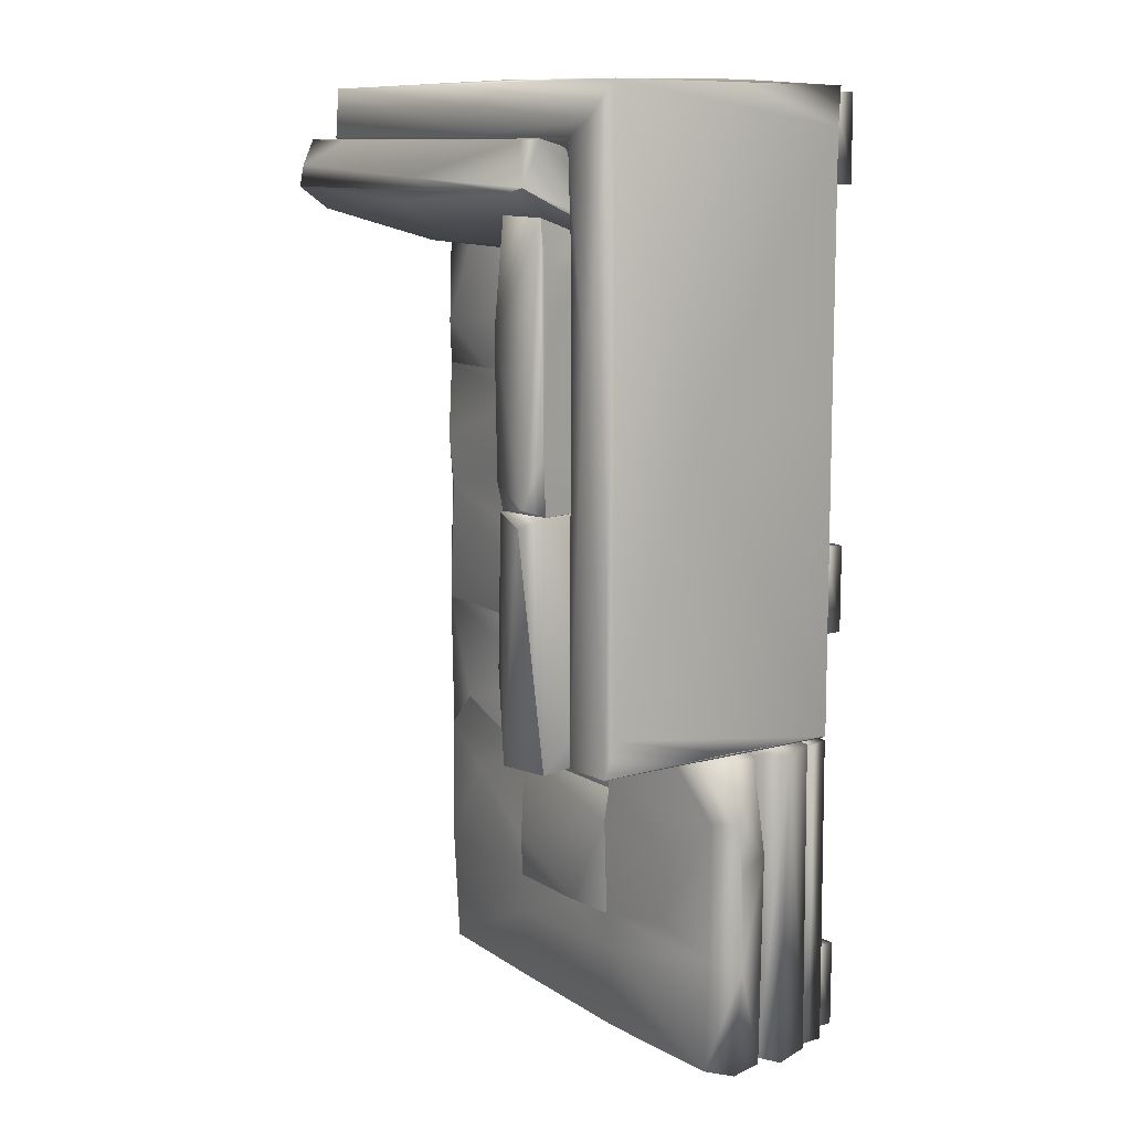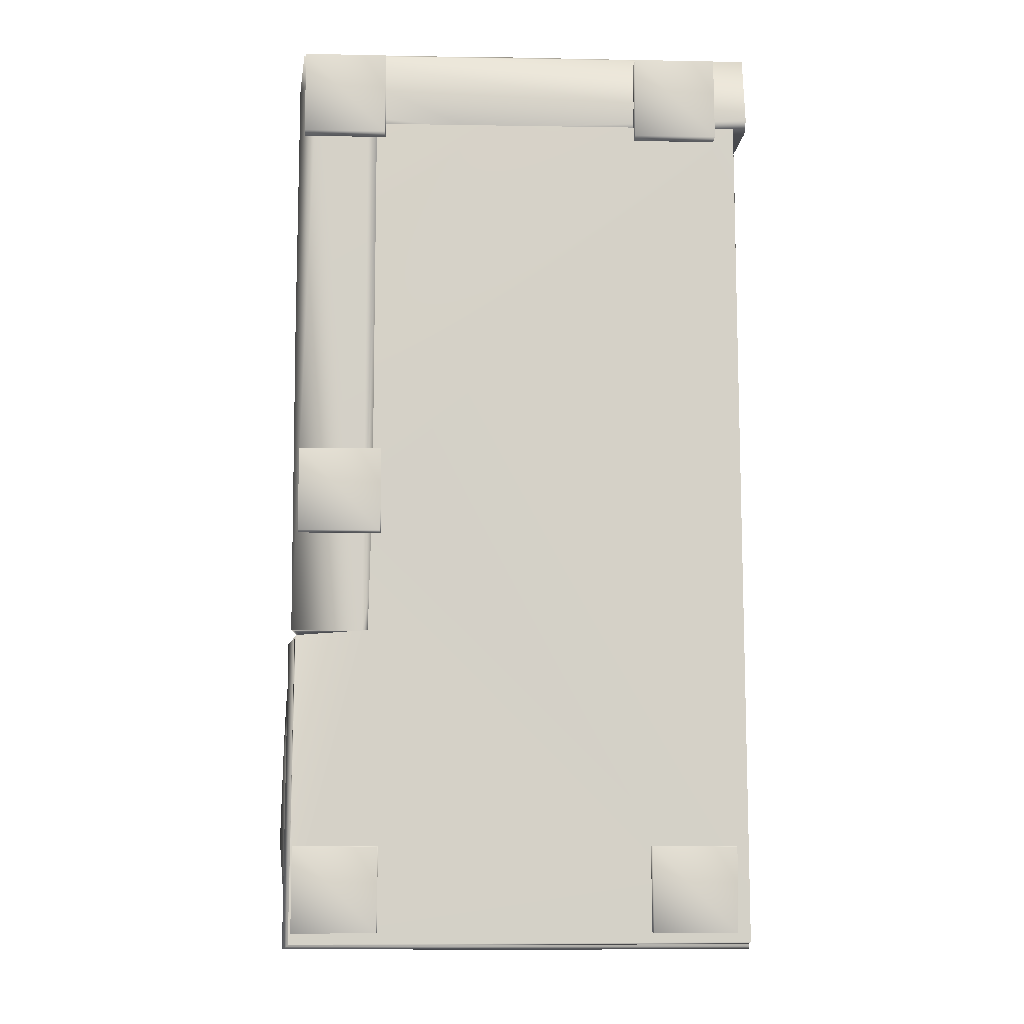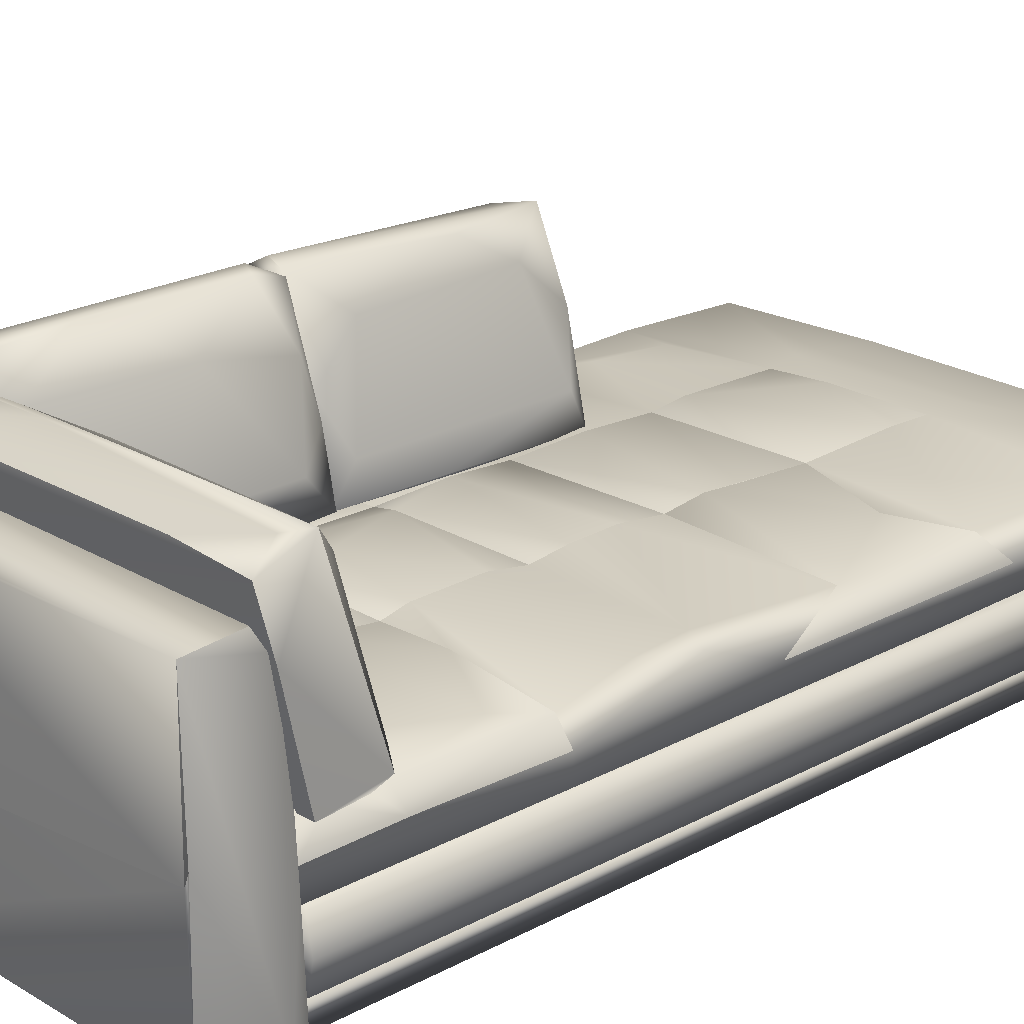
<metadata>
{"format":"obj","ext":"obj","renderer":"f3d","projection":"perspective","resolution":1024,"background":"white","views":[{"elev":11.0,"azim":-124.7,"up":"+Z"},{"elev":-9.5,"azim":-2.7,"up":"+Z"},{"elev":21.5,"azim":46.3,"up":"+Y"}]}
</metadata>
<code>
g
v 0.163 -0.06 -0.875
v 0.142 -0.055 -0.875
v -0.298 -0.133 -0.245
v -0.327 -0.132 -0.26
v -0.368 -0.133 -0.287
v -0.283 -0.228 -0.274
v 0.138 -0.002 0.673
v -0.302 -0.009 0.673
v -0.143 0.003 0.673
v -0.311 -0.014 0.586
v -0.143 -0.004 0.345
v -0.15 0.008 -0.701
v -0.141 0.004 -0.637
v -0.14 -0.001 -0.395
v 0.136 0.001 -0.132
v 0.138 0.001 -0.395
v -0.313 -0.017 0.345
v -0.075 0.002 0.345
v -0.202 0.004 0.587
v 0.426 -0.019 0.104
v 0.424 -0.02 0.585
v 0.324 -0.002 0.589
v 0.141 -0.001 0.586
v 0.425 -0.019 0.671
v 0.427 -0.02 0.343
v 0.139 -0.001 0.344
v 0.259 0.003 0.346
v -0.144 -0.005 0.104
v -0.187 0.149 0.161
v -0.154 -0.001 -0.283
v -0.189 0.165 -0.281
v -0.245 0.298 -0.278
v -0.244 0.301 0.164
v -0.157 0 0.162
v -0.149 0 -0.037
v 0.448 0 0.597
v 0.447 0.3 0.691
v -0.046 0.3 0.69
v -0.266 0.294 0.691
v -0.303 0.295 0.699
v -0.275 0.132 0.631
v -0.26 0 0.596
v 0.157 0 0.592
v 0.446 0.221 0.781
v 0.447 0.214 0.872
v 0.446 -0.018 0.867
v 0.449 -0.031 0.875
v 0.446 -0.272 0.87
v 0.451 -0.276 0.746
v 0.449 -0.269 0.721
v -0.167 0.098 0.593
v -0.198 0.186 0.615
v -0.241 0.291 0.654
v -0.236 0.306 0.462
v -0.238 0.303 0.213
v -0.235 0.29 0.162
v -0.333 0.279 0.652
v -0.154 0.003 0.582
v -0.339 0.275 0.567
v -0.301 0.295 0.173
v -0.337 0.277 0.268
v -0.33 0.268 0.162
v -0.266 -0.014 0.162
v -0.263 -0.016 0.406
v -0.268 -0.012 0.586
v -0.143 -0.004 0.352
v -0.154 0 0.157
v -0.257 0.033 0.149
v -0.175 0.113 0.16
v -0.335 0.222 -0.275
v -0.424 0.215 -0.275
v 0.444 -0.005 0.729
v 0.444 0.097 0.741
v 0.448 0.187 0.76
v -0.201 0.001 0.344
v -0.143 0.002 0.587
v -0.143 0.008 0.631
v -0.144 0.006 0.725
v 0.138 0.006 0.724
v 0.232 0.004 0.676
v 0.42 -0.009 0.723
v 0.446 -0.061 0.731
v 0.445 -0.059 0.574
v 0.448 -0.061 0.336
v 0.421 -0.007 0.63
v 0.138 0.011 0.628
v 0.137 0.01 0.456
v 0.403 -0.002 0.427
v 0.448 -0.06 -0.008
v 0.447 -0.06 -0.44
v 0.447 -0.061 -0.685
v 0.435 -0.06 -0.861
v 0.17 -0.063 -0.875
v 0.14 -0.06 -0.874
v 0.408 -0.014 -0.852
v 0.423 -0.012 -0.643
v 0.141 -0.01 -0.857
v 0.14 0.008 -0.713
v 0.138 0.007 -0.64
v 0.139 0.009 -0.562
v 0.296 0.007 -0.455
v 0.42 -0.013 -0.394
v 0.328 0.006 -0.319
v -0.138 0.008 -0.458
v -0.038 0.009 -0.639
v -0.144 -0.008 -0.861
v -0.162 -0.063 -0.875
v -0.442 -0.06 -0.866
v -0.458 -0.062 -0.665
v -0.454 -0.061 -0.484
v -0.451 -0.058 -0.393
v -0.429 -0.06 -0.285
v -0.352 -0.062 -0.259
v -0.346 -0.059 -0.142
v -0.319 -0.003 -0.144
v -0.328 0.005 -0.285
v -0.406 -0.003 -0.298
v -0.424 -0.015 -0.393
v -0.314 -0.008 -0.088
v -0.143 -0.003 -0.133
v -0.14 0.004 -0.267
v -0.334 0.005 -0.477
v -0.43 -0.01 -0.643
v -0.311 0.007 -0.602
v -0.419 -0.011 -0.853
v -0.104 0.002 0.104
v 0.137 0 0.104
v 0.138 0.009 0.297
v 0.137 0.011 0.173
v -0.143 0.002 -0.026
v 0.138 0.009 0.037
v 0.137 0.011 -0.048
v -0.306 0.261 0.777
v -0.264 -0.013 -0.281
v 0.43 0.048 0.725
v -0.04 0.225 0.782
v 0.221 0.164 0.744
v -0.313 0.199 0.755
v -0.33 0.224 0.778
v -0.337 0.222 0.586
v -0.335 0.222 0.056
v -0.283 0.072 0.727
v -0.274 -0.032 0.716
v -0.322 0.21 -0.274
v -0.286 0.043 -0.274
v -0.277 -0.019 -0.276
v -0.285 -0.265 -0.273
v -0.276 -0.268 -0.156
v -0.279 -0.268 0.299
v -0.275 -0.236 0.719
v -0.279 -0.267 0.721
v -0.097 -0.268 0.723
v 0.141 -0.049 0.717
v 0.422 -0.133 0.72
v -0.287 0.097 0.024
v 0.456 0.171 0.755
v 0.452 -0.009 0.633
v 0.452 -0.016 0.709
v 0.449 0.269 0.778
v 0.314 0.277 0.775
v 0.431 0.3 0.731
v -0.046 0.277 0.776
v -0.262 0.271 0.775
v 0.02 0.308 0.712
v 0.319 -0.014 0.704
v -0.259 -0.013 0.705
v -0.267 0.046 0.728
v -0.287 0.152 0.75
v -0.257 -0.132 -0.327
v -0.383 -0.132 -0.337
v -0.42 -0.112 -0.292
v -0.342 -0.122 -0.264
v -0.441 -0.122 -0.465
v -0.258 -0.133 -0.169
v -0.335 -0.121 -0.142
v -0.386 -0.13 -0.586
v -0.439 -0.118 -0.858
v -0.396 -0.131 -0.793
v -0.363 -0.129 -0.834
v 0.011 -0.121 -0.866
v 0.021 -0.131 -0.823
v 0.342 -0.128 -0.831
v 0.432 -0.111 -0.855
v 0.386 -0.128 -0.803
v 0.427 -0.12 -0.322
v 0.377 -0.129 -0.589
v 0.379 -0.129 -0.099
v -0.312 -0.002 0.719
v 0.448 -0.084 0.728
v 0.246 -0.271 -0.832
v 0.401 -0.271 -0.832
v 0.246 -0.307 -0.832
v 0.401 -0.307 -0.832
v 0.245 -0.271 -0.676
v 0.245 -0.307 -0.675
v 0.403 -0.271 -0.675
v 0.402 -0.307 -0.676
v -0.263 -0.225 -0.2
v -0.259 -0.226 0.69
v -0.282 -0.228 0.727
v -0.406 -0.226 -0.296
v -0.28 -0.275 0.727
v -0.28 -0.276 -0.001
v -0.286 -0.276 -0.274
v -0.426 -0.232 -0.287
v -0.421 -0.276 -0.284
v -0.425 -0.277 -0.853
v 0.429 -0.275 -0.85
v 0.425 -0.276 0.728
v 0.428 -0.228 0.727
v 0.404 -0.227 0.693
v 0.41 -0.002 0.203
v 0.397 -0.004 0.101
v 0.42 -0.009 -0.132
v -0.262 0.006 0.433
v -0.21 0.175 -0.291
v -0.334 0.276 -0.278
v -0.334 0.277 0.16
v -0.294 0.3 0.141
v -0.419 -0.307 0.856
v -0.264 -0.271 0.856
v -0.419 -0.271 0.857
v -0.264 -0.307 0.856
v -0.263 -0.271 0.7
v -0.263 -0.307 0.7
v -0.42 -0.307 0.7
v -0.42 -0.271 0.7
v -0.262 -0.271 -0.675
v -0.263 -0.307 -0.676
v -0.263 -0.271 -0.831
v -0.263 -0.307 -0.831
v -0.419 -0.271 -0.832
v -0.419 -0.307 -0.832
v -0.419 -0.271 -0.674
v -0.419 -0.307 -0.675
v -0.419 -0.271 -0.088
v -0.264 -0.271 -0.088
v -0.419 -0.307 -0.088
v -0.264 -0.307 -0.088
v -0.419 -0.271 0.07
v -0.419 -0.307 0.069
v -0.264 -0.271 0.069
v -0.264 -0.307 0.069
v 0.228 -0.307 0.856
v 0.383 -0.271 0.856
v 0.228 -0.271 0.857
v 0.383 -0.307 0.856
v 0.385 -0.271 0.7
v 0.384 -0.307 0.7
v 0.227 -0.307 0.7
v 0.227 -0.271 0.7
v 0.376 -0.13 0.717
v 0.424 -0.122 0.727
v 0.428 -0.12 0.318
v 0.379 -0.129 0.376
v -0.335 0.265 0.481
v -0.296 0.134 0.608
v -0.293 0.092 0.593
v -0.21 0.008 0.049
v -0.314 -0.012 0.103
v -0.221 0.292 -0.111
v -0.186 0.236 0.091
v -0.142 0.067 0.133
v -0.136 0.01 -0.014
v -0.143 0.066 -0.244
v -0.19 0.243 -0.193
v -0.297 -0.274 0.741
v -0.425 -0.274 0.866
v -0.399 -0.275 0.823
v -0.428 -0.058 0.868
v -0.08 -0.263 0.875
v -0.431 0.203 0.87
v -0.368 -0.098 0.875
v -0.12 0.2 0.875
v -0.383 0.224 0.805
v -0.432 -0.264 0.796
v -0.297 -0.273 -0.277
v -0.43 -0.269 -0.273
v -0.433 -0.264 0.318
v -0.436 0.032 0.292
v -0.379 0.227 0.428
v -0.433 0.198 -0.208
v -0.422 -0.056 -0.273
v -0.264 -0.012 0.161
v -0.267 -0.018 -0.037
v -0.311 0.156 -0.19
v 0.139 0.008 -0.264
v 0.137 0.011 -0.203
v -0.249 0.059 0.173
v 0.051 0.011 0.526
v -0.316 -0.004 0.274
v -0.425 -0.228 -0.853
v -0.4 -0.227 -0.824
v 0.403 -0.226 -0.824
v 0.43 -0.229 -0.857
v 0.401 -0.226 -0.202
v -0.185 0.205 0.183
v -0.183 0.234 0.342
v -0.192 0.237 0.595
v -0.141 0.018 0.557
v -0.138 0.066 0.427
v -0.141 0.065 0.216
v 0.354 -0.13 0.711
v 0.431 -0.126 0.707
v 0.407 -0.121 0.69
v 0.442 -0.179 0.708
v 0.351 -0.235 0.696
v 0.43 -0.23 0.706
v 0.409 -0.232 0.691
v 0.41 -0.232 0.157
v 0.433 -0.23 -0.86
v 0.408 -0.232 -0.832
v 0.442 -0.174 -0.868
v -0.411 -0.233 -0.833
v -0.431 -0.231 -0.859
v -0.443 -0.167 -0.867
v 0.431 -0.126 -0.852
v 0.405 -0.12 -0.82
v -0.372 -0.119 -0.821
v -0.43 -0.125 -0.851
v -0.423 -0.123 -0.286
v -0.372 -0.118 -0.308
v -0.441 -0.176 -0.292
v -0.426 -0.23 -0.283
v -0.407 -0.232 -0.295
v -0.278 -0.232 -0.274
v -0.282 -0.228 -0.217
v -0.286 -0.127 -0.273
v -0.281 -0.124 -0.217
v -0.252 -0.118 -0.292
v 0.408 -0.12 -0.242
v -0.26 0.007 0.625
v -0.361 -0.008 -0.286
v -0.418 -0.267 -0.279
v -0.043 0.011 0.265
v 0.086 0.293 0.672
v 0.42 0.257 0.65
v 0.424 0.023 0.585
v 0.112 0.014 0.577
v -0.23 0.022 0.583
v -0.27 0.237 0.646
v 0.088 0.238 0.633
v 0.093 0.124 0.595
g
f 3 4 5
f 45 47 46
f 57 53 54
f 52 53 51
f 54 60 57
f 57 60 61
f 60 54 55
f 62 61 60
f 57 61 59
f 66 64 63
f 66 65 64
f 65 66 58
f 63 67 66
f 68 67 63
f 68 63 62
f 56 60 55
f 56 62 60
f 62 56 68
f 67 68 56
f 67 56 69
f 7 79 80
f 79 81 80
f 24 81 82
f 24 82 83
f 24 80 81
f 86 80 24
f 85 86 24
f 22 86 85
f 83 85 24
f 21 85 83
f 85 21 22
f 23 86 22
f 7 80 86
f 87 23 22
f 88 87 22
f 88 27 87
f 26 87 27
f 22 21 88
f 25 21 83
f 25 88 21
f 25 27 88
f 84 25 83
f 1 92 93
f 2 92 1
f 92 95 91
f 96 91 95
f 92 2 95
f 97 95 2
f 97 98 95
f 96 95 99
f 95 98 99
f 96 90 91
f 101 99 100
f 96 99 101
f 100 16 101
f 101 16 102
f 96 101 102
f 90 96 102
f 103 102 16
f 99 98 105
f 12 13 105
f 106 2 107
f 94 107 2
f 97 2 106
f 97 106 98
f 12 98 106
f 98 12 105
f 1 107 94
f 93 107 1
f 110 111 109
f 114 115 113
f 116 113 115
f 113 117 112
f 112 117 111
f 111 117 118
f 118 117 116
f 113 116 117
f 115 119 120
f 116 115 121
f 14 116 121
f 14 118 116
f 118 123 111
f 109 111 123
f 124 123 118
f 124 118 122
f 14 122 118
f 104 13 122
f 122 14 104
f 122 13 124
f 13 123 124
f 125 12 106
f 12 123 13
f 123 125 109
f 108 109 125
f 12 125 123
f 108 125 107
f 106 107 125
f 120 121 115
f 137 44 74
f 74 135 137
f 138 44 137
f 44 139 136
f 139 44 138
f 139 138 140
f 138 137 142
f 138 141 140
f 138 144 141
f 70 141 144
f 147 146 148
f 150 149 148
f 150 151 149
f 151 150 152
f 152 150 50
f 150 153 50
f 150 143 153
f 50 153 154
f 143 135 153
f 153 135 154
f 50 154 72
f 135 72 154
f 135 73 72
f 73 135 74
f 137 135 143
f 143 142 137
f 143 155 142
f 155 138 142
f 138 155 144
f 155 145 144
f 146 155 143
f 145 155 146
f 146 143 148
f 150 148 143
f 158 157 36
f 36 156 158
f 36 37 156
f 37 159 156
f 160 159 161
f 160 161 162
f 161 159 37
f 161 37 164
f 37 38 164
f 38 39 164
f 40 164 39
f 164 162 161
f 162 164 163
f 40 163 164
f 163 40 133
f 43 36 42
f 158 165 157
f 165 166 157
f 167 168 166
f 133 166 168
f 42 166 133
f 133 40 42
f 36 157 42
f 42 157 166
f 42 40 41
f 169 3 170
f 5 170 3
f 170 5 171
f 171 173 170
f 3 174 4
f 175 4 174
f 175 172 4
f 172 175 113
f 114 113 175
f 172 171 5
f 172 113 171
f 171 113 112
f 112 111 171
f 173 171 111
f 111 110 173
f 170 173 176
f 109 173 110
f 177 173 109
f 176 173 178
f 178 173 177
f 178 177 179
f 179 177 180
f 181 179 180
f 181 180 182
f 182 180 183
f 182 183 184
f 180 93 183
f 184 183 185
f 184 185 186
f 186 185 187
f 91 90 183
f 92 91 183
f 92 183 93
f 180 107 93
f 108 180 177
f 180 108 107
f 108 177 109
f 188 78 8
f 9 8 78
f 50 72 189
f 46 47 48
f 190 191 192
f 193 192 191
f 190 192 194
f 195 194 192
f 192 193 195
f 195 196 194
f 195 193 197
f 197 196 195
f 196 197 191
f 193 191 197
f 198 6 199
f 199 6 200
f 200 6 202
f 203 202 6
f 203 6 204
f 205 6 201
f 205 206 6
f 204 6 206
f 207 204 206
f 208 204 207
f 204 208 203
f 209 203 208
f 203 209 202
f 211 199 210
f 209 210 202
f 200 202 210
f 210 199 200
f 25 84 20
f 89 20 84
f 20 212 25
f 129 128 212
f 212 128 25
f 128 27 25
f 128 26 27
f 127 129 213
f 20 213 212
f 213 129 212
f 131 213 132
f 214 132 213
f 213 20 214
f 20 89 214
f 15 132 214
f 127 213 131
f 75 17 215
f 215 11 75
f 19 76 11
f 11 215 19
f 10 215 17
f 215 10 19
f 30 216 31
f 32 217 219
f 33 32 219
f 216 217 32
f 134 217 216
f 30 134 216
f 216 32 31
f 220 221 222
f 223 221 220
f 223 224 221
f 225 224 223
f 220 225 223
f 225 226 224
f 227 224 226
f 226 225 220
f 220 222 226
f 226 222 227
f 228 229 230
f 231 230 229
f 232 230 233
f 231 233 230
f 232 233 234
f 233 231 235
f 235 234 233
f 235 231 229
f 235 228 234
f 229 228 235
f 236 237 238
f 239 238 237
f 236 238 240
f 241 240 238
f 241 242 240
f 243 242 241
f 238 239 241
f 241 239 243
f 239 237 243
f 242 243 237
f 244 245 246
f 247 245 244
f 247 248 245
f 249 248 247
f 244 249 247
f 250 249 244
f 249 250 248
f 251 248 250
f 244 246 250
f 250 246 251
f 254 82 253
f 83 82 254
f 255 253 252
f 253 255 254
f 254 84 83
f 187 254 255
f 89 84 254
f 254 185 89
f 254 187 185
f 183 89 185
f 89 183 90
f 256 59 61
f 59 257 57
f 59 256 258
f 59 258 257
f 258 256 61
f 258 61 65
f 63 61 62
f 65 61 63
f 64 65 63
f 259 28 130
f 259 260 28
f 259 119 260
f 120 119 259
f 259 130 120
f 261 32 33
f 262 33 29
f 263 262 29
f 29 34 263
f 264 263 34
f 35 264 34
f 264 35 30
f 31 265 30
f 31 32 266
f 261 266 32
f 266 261 262
f 261 33 262
f 263 264 265
f 263 265 262
f 266 262 265
f 30 265 264
f 31 266 265
f 50 49 152
f 267 151 152
f 268 267 152
f 269 267 268
f 270 268 272
f 273 272 268
f 271 273 268
f 271 268 48
f 268 152 49
f 49 48 268
f 48 47 271
f 271 47 273
f 47 274 273
f 272 273 274
f 276 268 270
f 276 269 268
f 151 267 277
f 277 149 151
f 149 277 148
f 277 147 148
f 277 267 269
f 279 269 276
f 276 280 279
f 270 272 276
f 272 280 276
f 275 281 272
f 281 275 139
f 281 71 272
f 71 282 272
f 272 282 280
f 279 280 278
f 282 278 280
f 282 71 283
f 70 71 281
f 140 281 139
f 141 281 140
f 70 281 141
f 283 278 282
f 279 278 269
f 278 277 269
f 286 217 134
f 218 217 286
f 284 218 285
f 286 285 218
f 285 286 134
f 58 51 65
f 257 65 51
f 51 53 257
f 53 57 257
f 257 258 65
f 16 287 103
f 102 214 90
f 90 214 89
f 102 103 214
f 103 288 214
f 103 287 288
f 15 214 288
f 285 134 30
f 285 30 35
f 285 35 34
f 34 284 285
f 34 289 284
f 34 29 33
f 34 33 289
f 218 289 33
f 284 289 218
f 44 136 45
f 275 136 139
f 45 136 275
f 275 272 45
f 45 272 274
f 45 274 47
f 217 218 219
f 219 218 33
f 11 76 18
f 76 290 18
f 87 18 290
f 26 18 87
f 23 87 290
f 290 76 23
f 75 291 17
f 291 75 260
f 28 260 75
f 75 11 28
f 145 146 147
f 206 205 207
f 207 205 292
f 201 292 205
f 293 292 201
f 292 293 294
f 295 292 294
f 207 292 295
f 295 208 207
f 209 208 295
f 294 296 295
f 296 211 295
f 210 295 211
f 210 209 295
f 55 297 56
f 297 55 298
f 54 298 55
f 298 54 299
f 53 52 299
f 299 54 53
f 52 51 299
f 300 299 51
f 300 51 58
f 58 66 300
f 301 299 300
f 299 301 298
f 298 302 297
f 302 298 301
f 56 297 69
f 69 297 302
f 302 67 69
f 67 302 66
f 66 301 300
f 66 302 301
f 303 304 305
f 306 304 303
f 306 303 307
f 308 306 307
f 309 308 307
f 309 310 308
f 308 310 311
f 312 311 310
f 312 314 311
f 311 314 315
f 311 315 313
f 317 313 316
f 317 319 318
f 317 320 319
f 317 316 320
f 316 313 315
f 320 321 319
f 322 319 321
f 321 320 323
f 316 323 320
f 324 315 314
f 314 325 324
f 316 315 323
f 324 323 315
f 324 325 326
f 327 328 326
f 327 329 328
f 328 329 330
f 330 322 328
f 322 321 328
f 326 328 324
f 321 324 328
f 324 321 323
f 331 317 318
f 331 305 317
f 304 317 305
f 317 304 313
f 306 313 304
f 311 313 306
f 306 308 311
f 79 9 78
f 7 9 79
f 9 77 8
f 77 332 8
f 10 8 332
f 19 332 77
f 19 10 332
f 76 19 77
f 133 162 163
f 159 160 162
f 158 156 167
f 166 158 167
f 166 165 158
f 133 168 159
f 159 162 133
f 167 159 168
f 156 159 167
f 145 333 144
f 71 70 144
f 283 71 334
f 283 334 278
f 333 334 71
f 333 277 334
f 333 71 144
f 277 333 147
f 145 147 333
f 278 334 277
f 14 16 104
f 104 105 13
f 104 100 105
f 16 100 104
f 99 105 100
f 288 120 15
f 120 288 121
f 288 14 121
f 14 288 16
f 288 287 16
f 7 86 9
f 86 77 9
f 23 76 86
f 86 76 77
f 120 130 15
f 126 130 28
f 132 15 130
f 131 126 127
f 126 131 130
f 132 130 131
f 28 11 126
f 335 11 18
f 335 126 11
f 126 335 129
f 129 127 126
f 128 129 335
f 335 18 128
f 26 128 18
f 38 336 39
f 38 37 336
f 337 336 37
f 37 36 337
f 338 337 36
f 36 339 338
f 339 36 43
f 43 42 339
f 340 339 42
f 41 340 42
f 41 341 340
f 341 41 40
f 39 341 40
f 39 336 341
f 342 341 336
f 342 336 337
f 343 341 342
f 342 337 343
f 340 341 343
f 339 340 343
f 338 343 337
f 343 338 339
f 50 189 49
f 72 73 189
f 189 73 49
f 46 48 49
f 73 74 49
f 45 74 44
f 49 74 45
f 49 45 46

</code>
